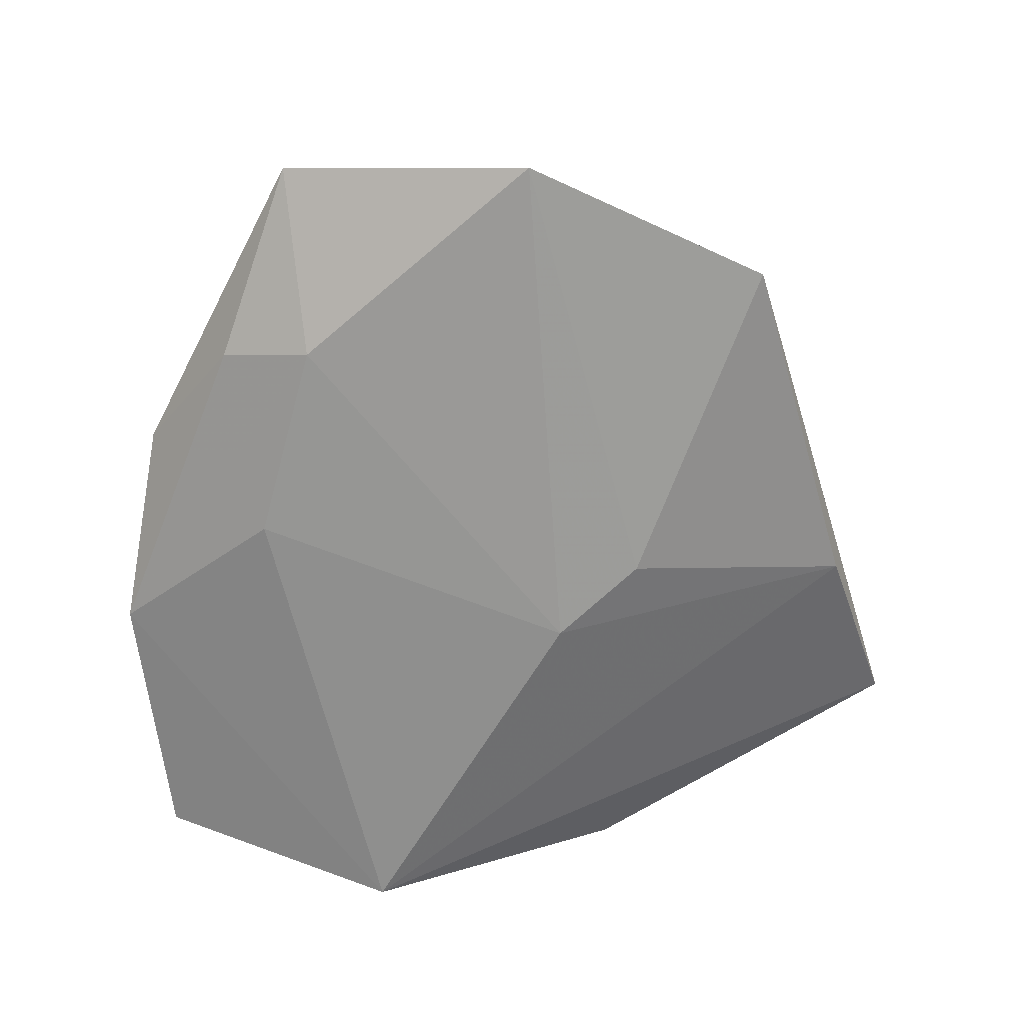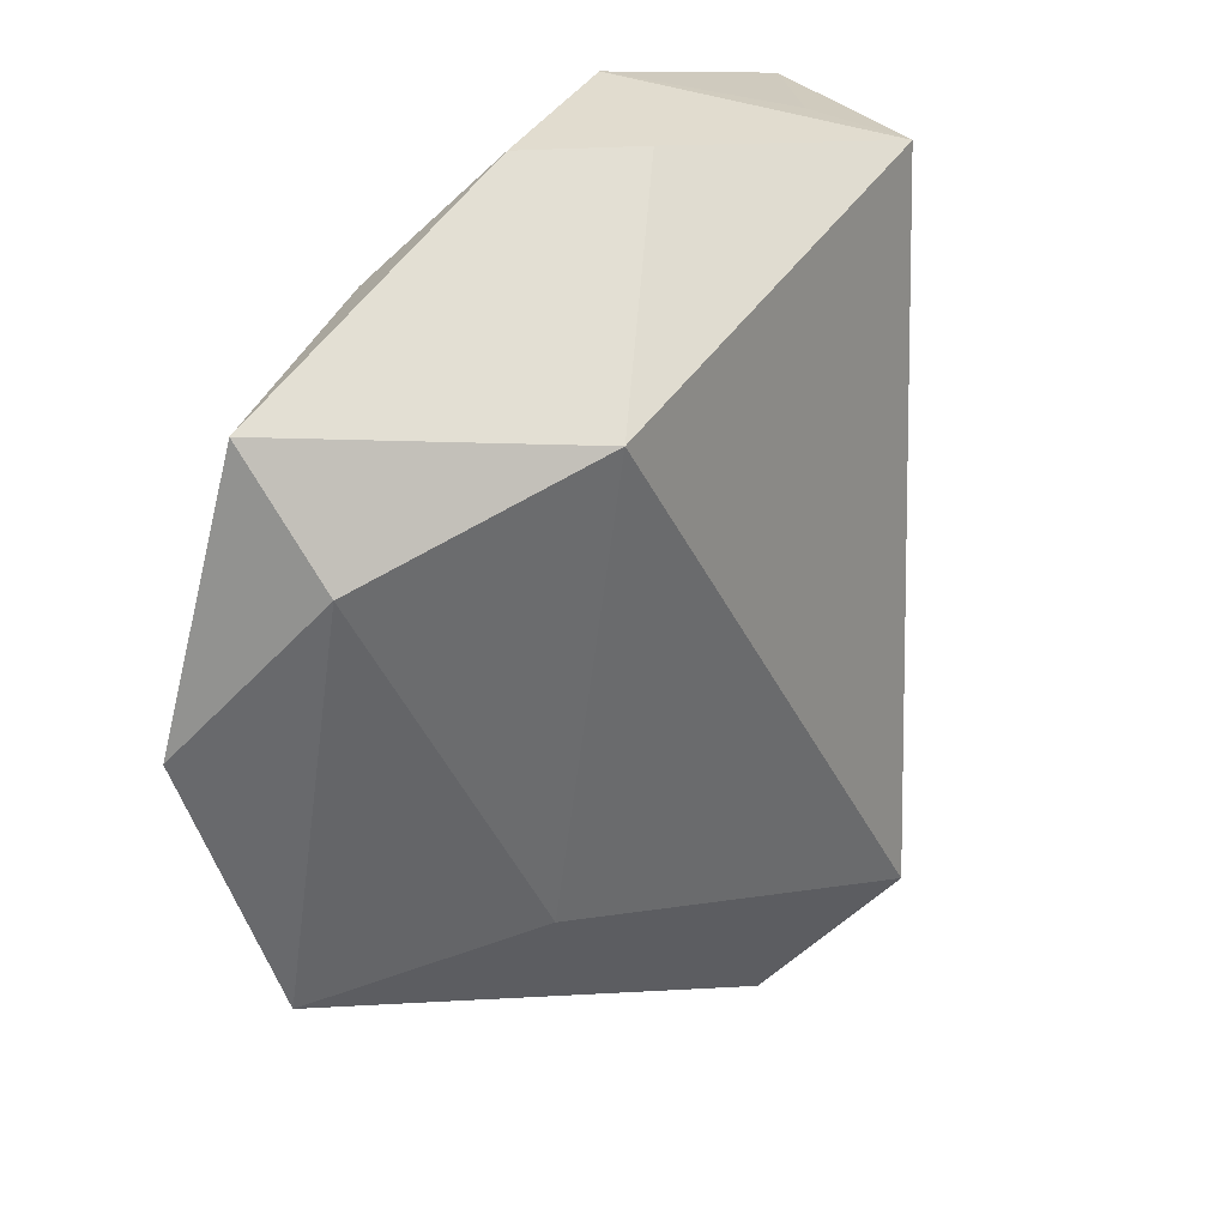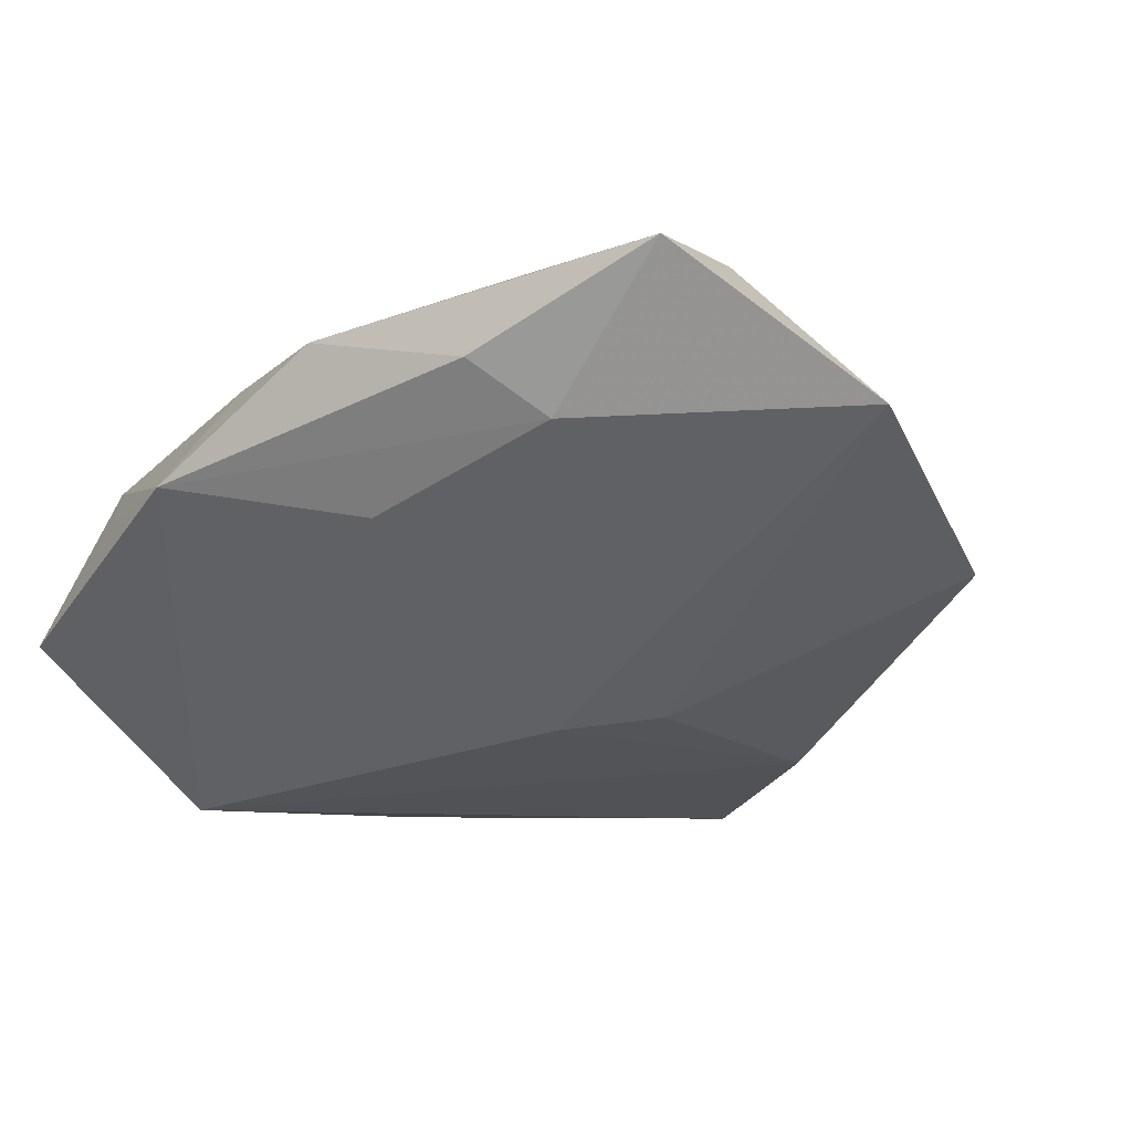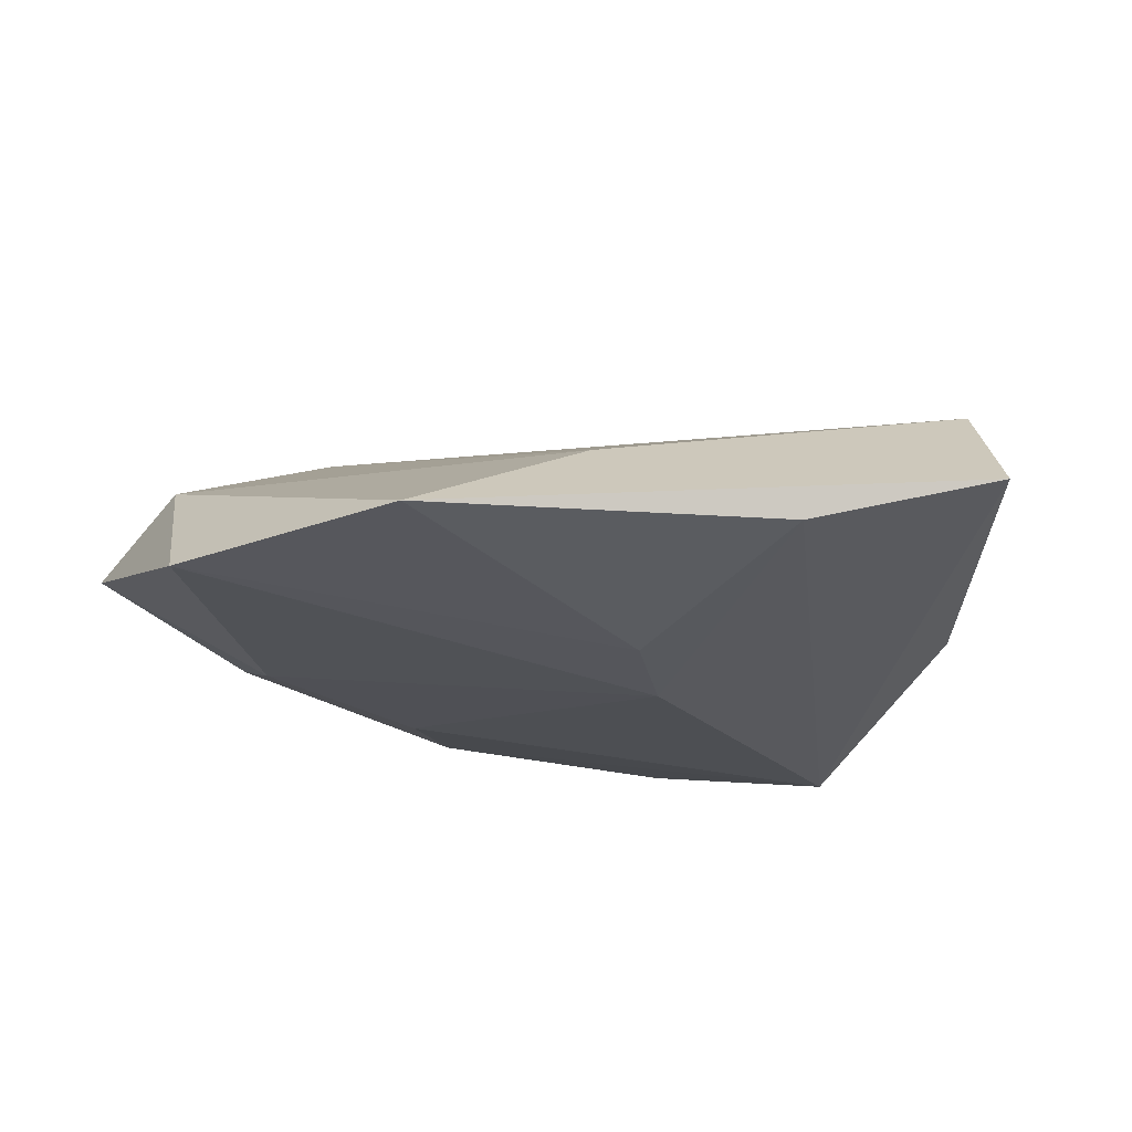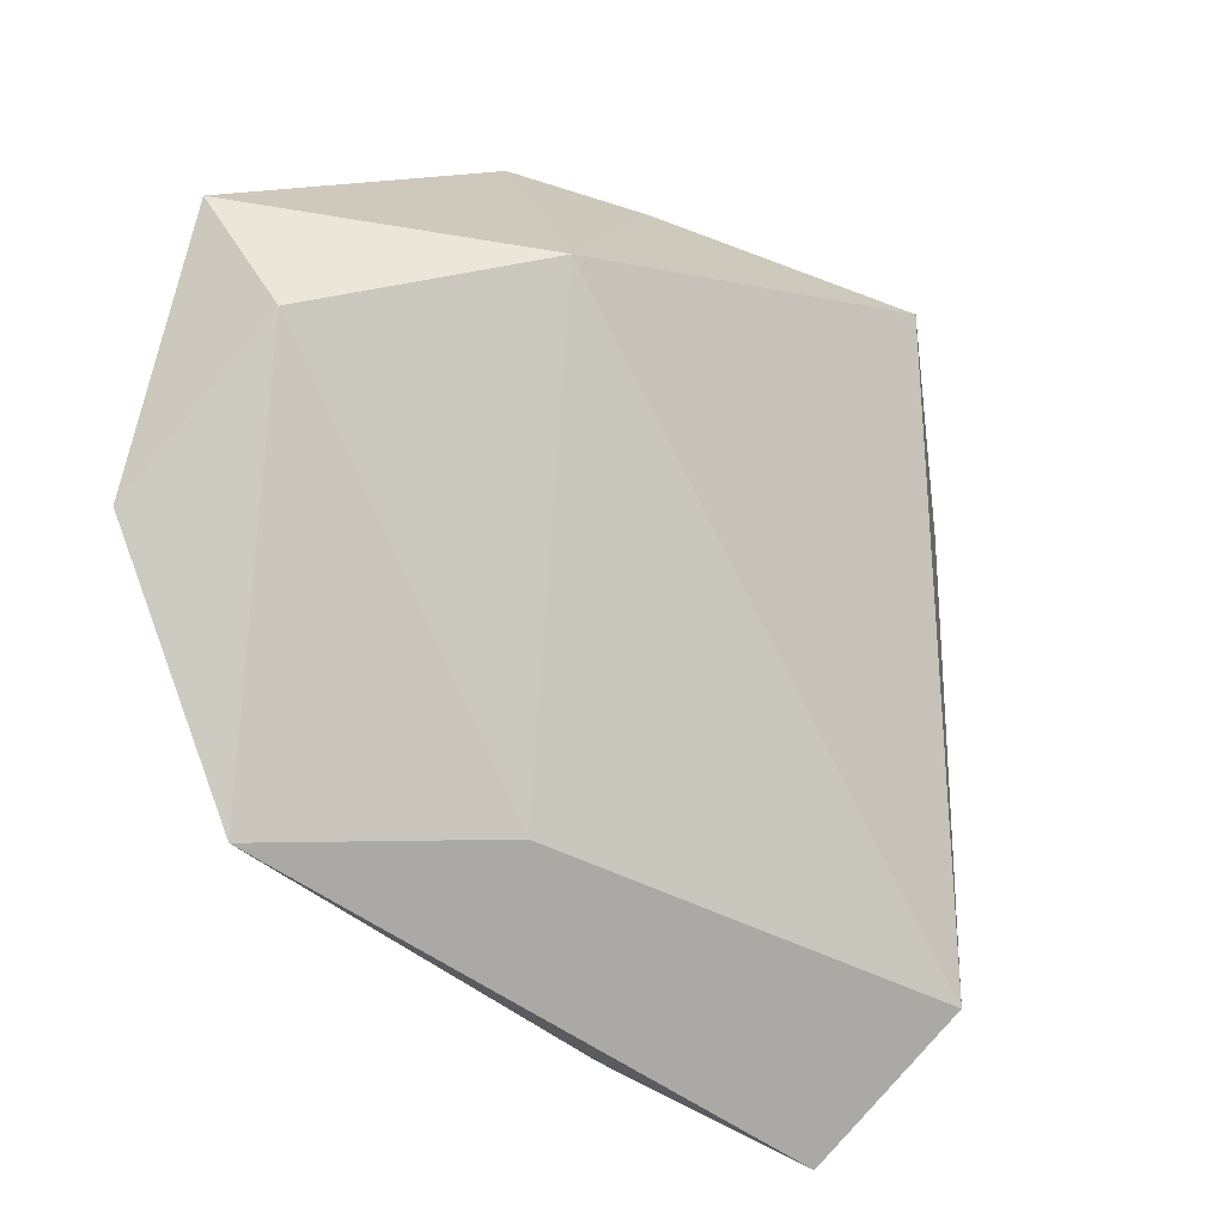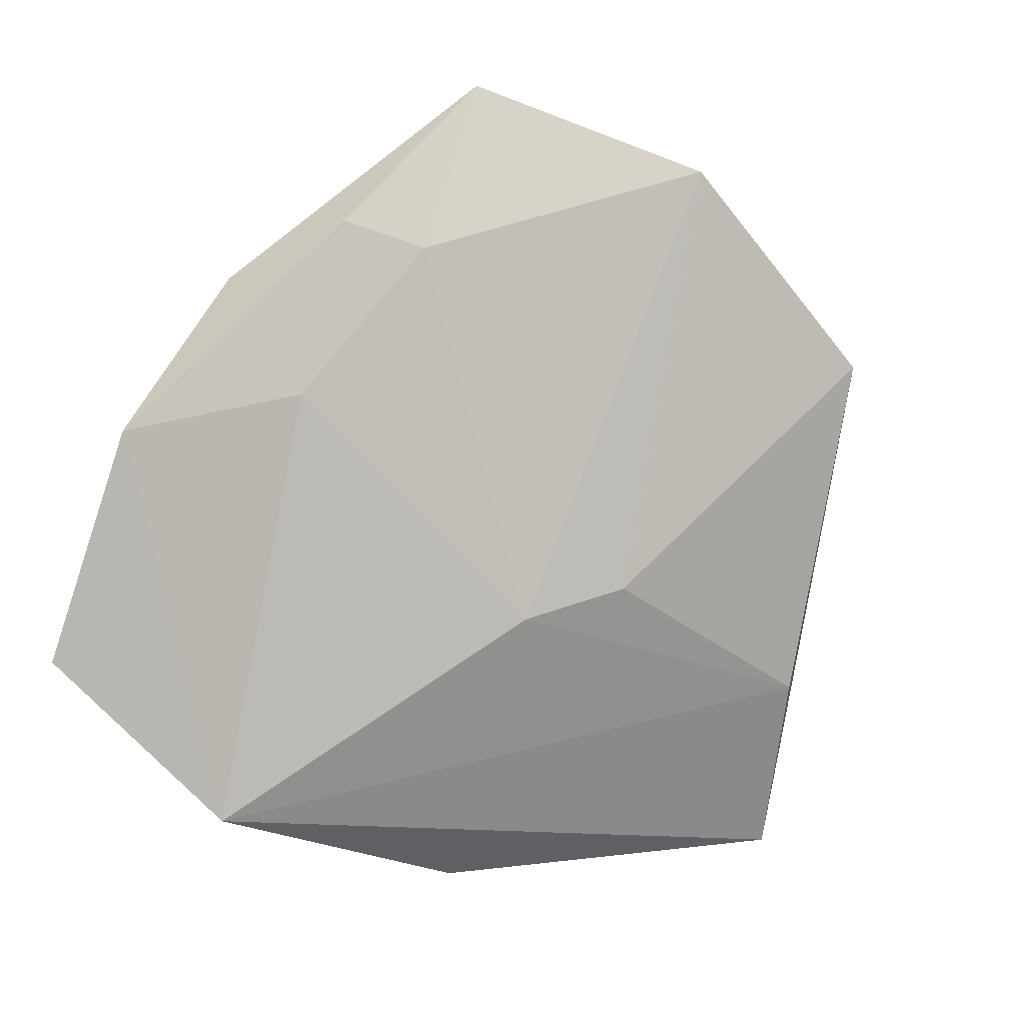
<metadata>
{"format":"obj","ext":"obj","renderer":"f3d","projection":"perspective","resolution":1024,"background":"white","views":[{"elev":-62.7,"azim":-89.8,"up":"+Z"},{"elev":18.7,"azim":-52.1,"up":"+Y"},{"elev":-40.5,"azim":-129.8,"up":"+Z"},{"elev":-19.5,"azim":-29.9,"up":"+Z"},{"elev":-25.1,"azim":-42.0,"up":"+Y"},{"elev":-79.5,"azim":-115.2,"up":"+Z"}]}
</metadata>
<code>
v 0.003454 0.03634 -0.006794
v 0.03605 0.009624 -0.01313
v 0.03709 0.01639 -0.000928
v 0.02264 -0.03484 0.01183
v -0.04478 0.01778 -0.0007654
v 0.0235 0.02996 0.009962
v 0.03427 -0.0158 -0.003795
v 0.01951 0.0323 0.002072
v -0.002657 0.0323 0.003285
v -0.04168 0.006562 0.005492
v -0.0353 -0.03042 -0.006256
v -0.02643 0.02434 -0.005497
v 0.002582 -0.0102 -0.01263
v -0.04672 -0.006925 -0.00688
v 0.02951 0.03317 -0.007756
v 0.01712 -0.04658 0.0004669
v -0.02763 0.01553 -0.008369
v -0.004445 -0.01819 -0.01125
v -0.01522 -0.02775 0.003335
v -0.001101 -0.04019 -0.004783
v -0.008574 0.02077 -0.009911
v -0.02171 0.01482 0.01526
v -0.01521 0.03319 -0.0007507
f 22 4 6
f 19 4 22
f 19 11 4
f 4 11 16
f 17 5 12
f 3 6 4
f 15 3 2
f 6 3 15
f 7 16 2
f 4 16 7
f 2 3 7
f 7 3 4
f 22 5 10
f 10 19 22
f 11 19 10
f 22 6 9
f 5 17 14
f 11 10 14
f 14 10 5
f 14 18 11
f 20 16 11
f 11 18 20
f 2 16 20
f 12 5 23
f 23 5 22
f 22 9 23
f 1 9 6
f 1 23 9
f 12 23 1
f 1 17 12
f 1 21 17
f 1 15 2
f 2 21 1
f 13 14 17
f 18 14 13
f 17 21 13
f 13 21 2
f 2 20 13
f 13 20 18
f 6 15 8
f 8 1 6
f 15 1 8

</code>
